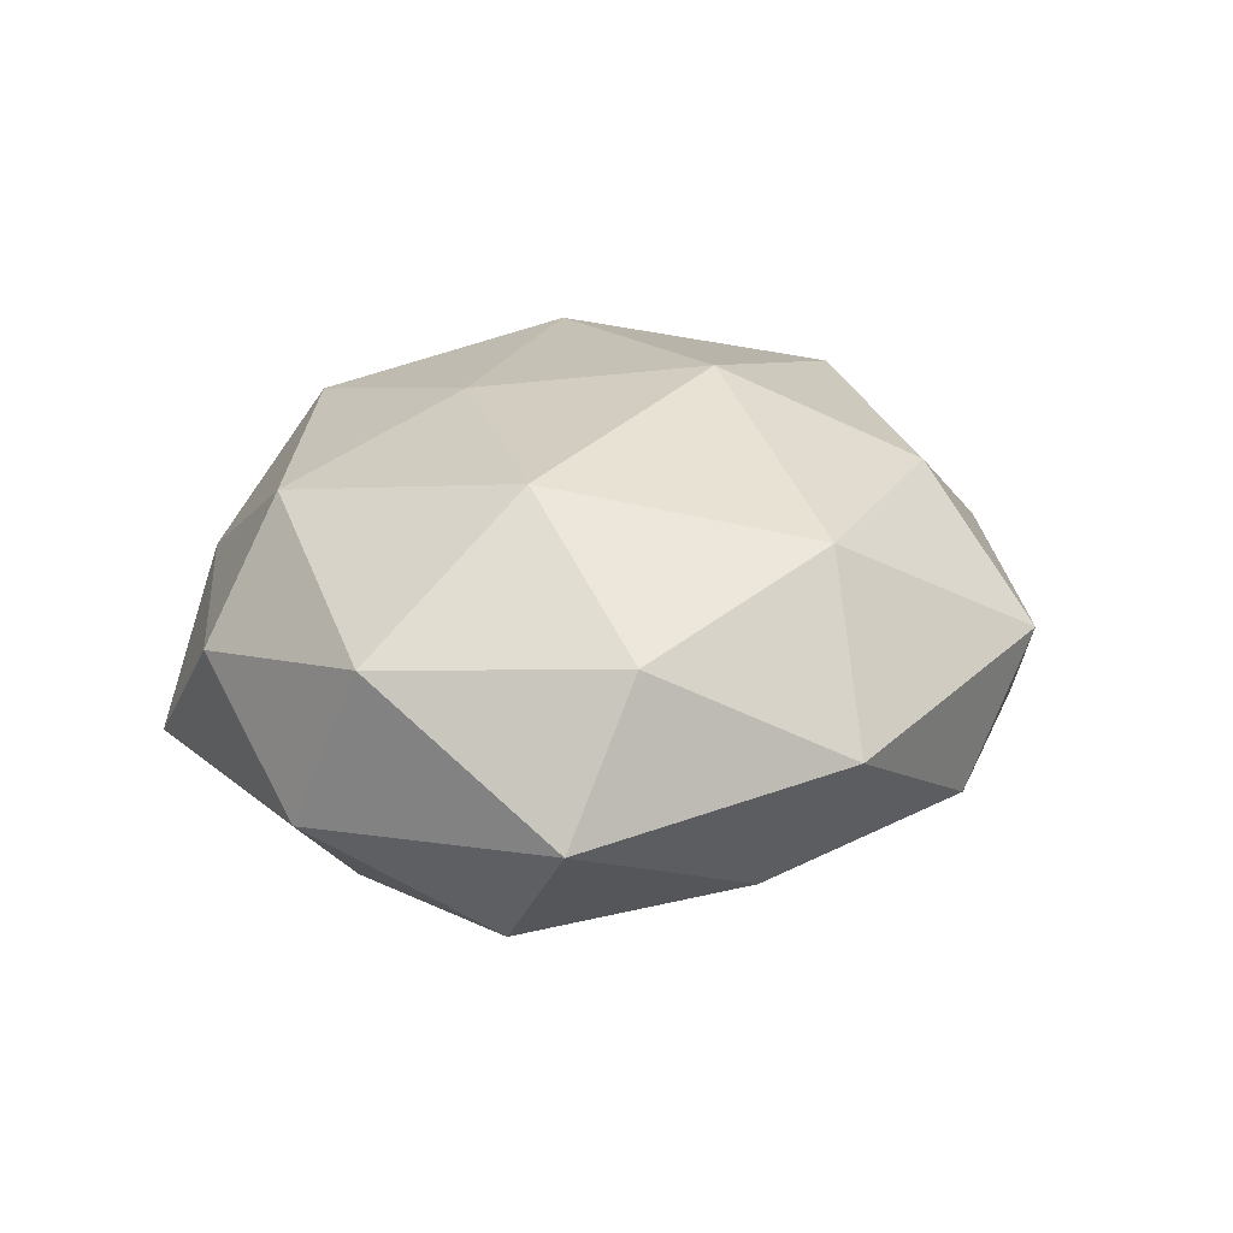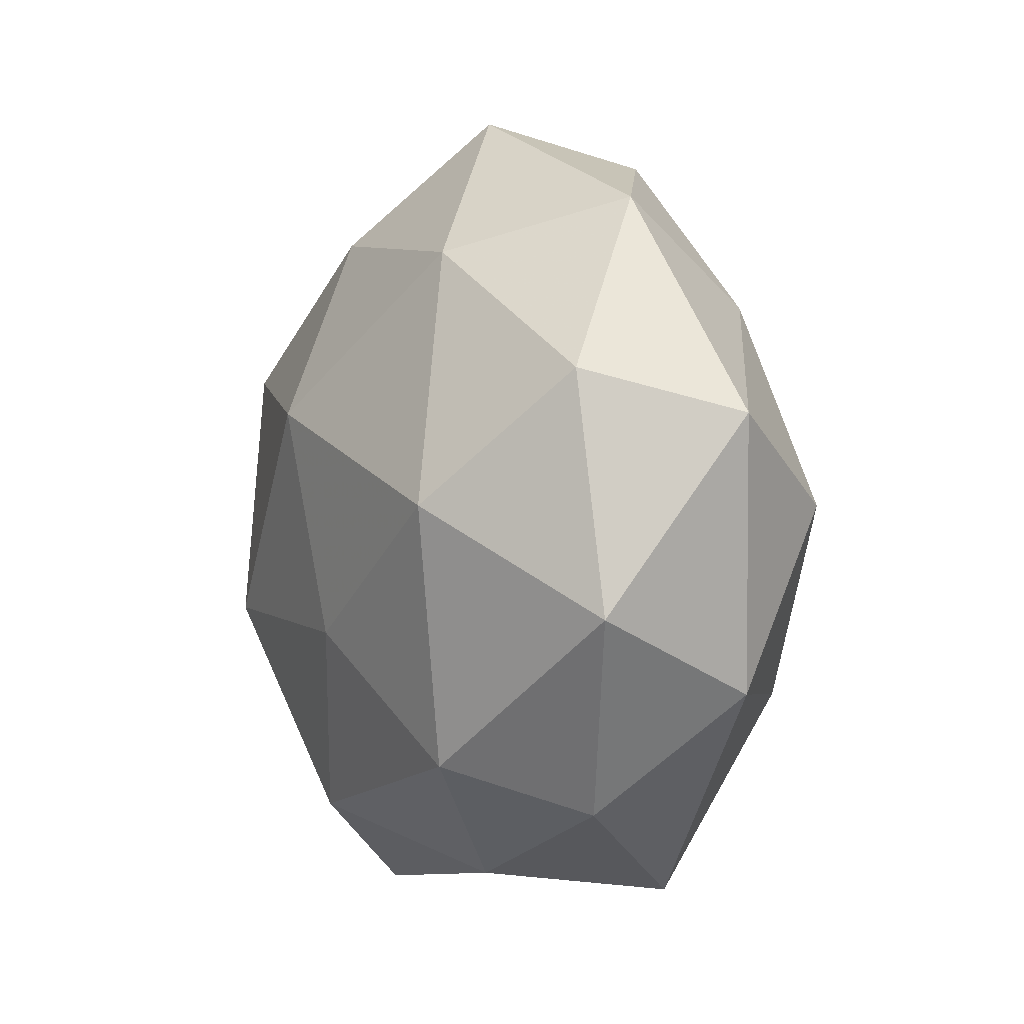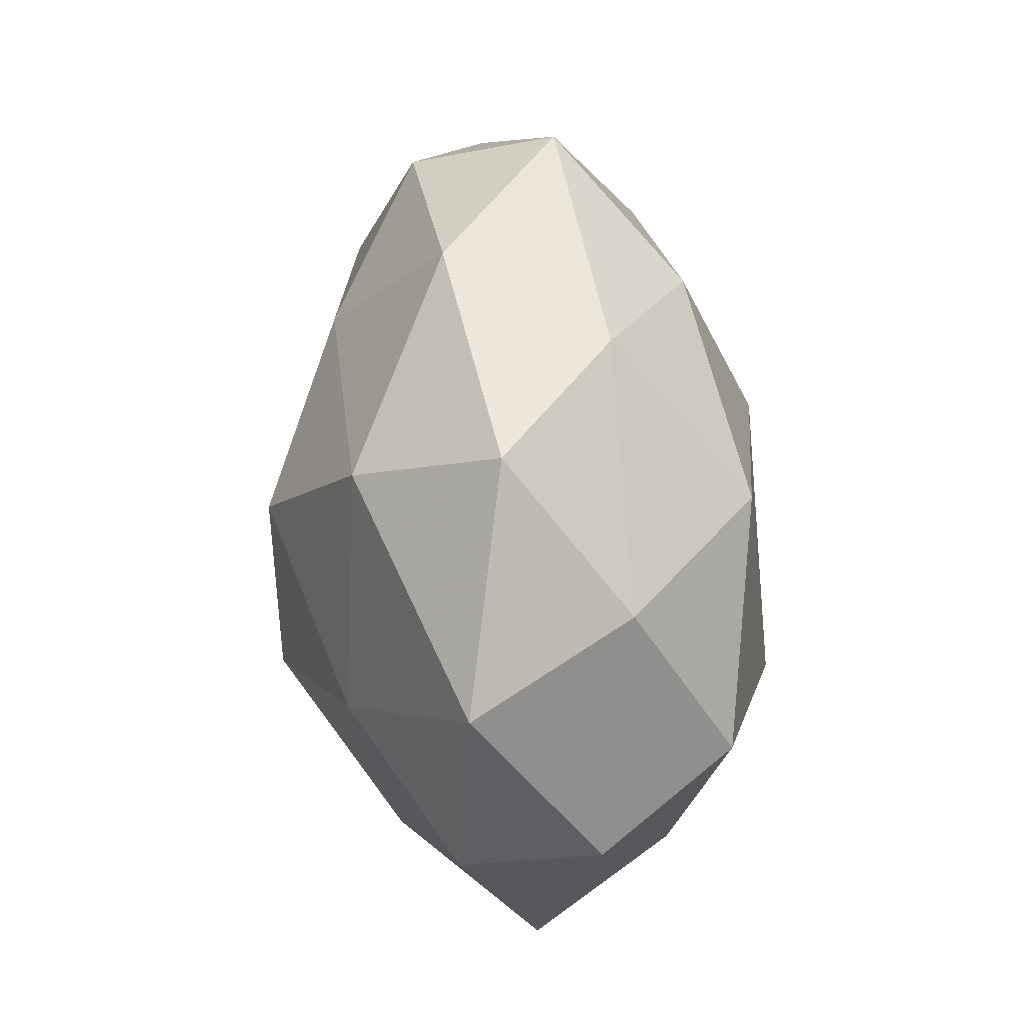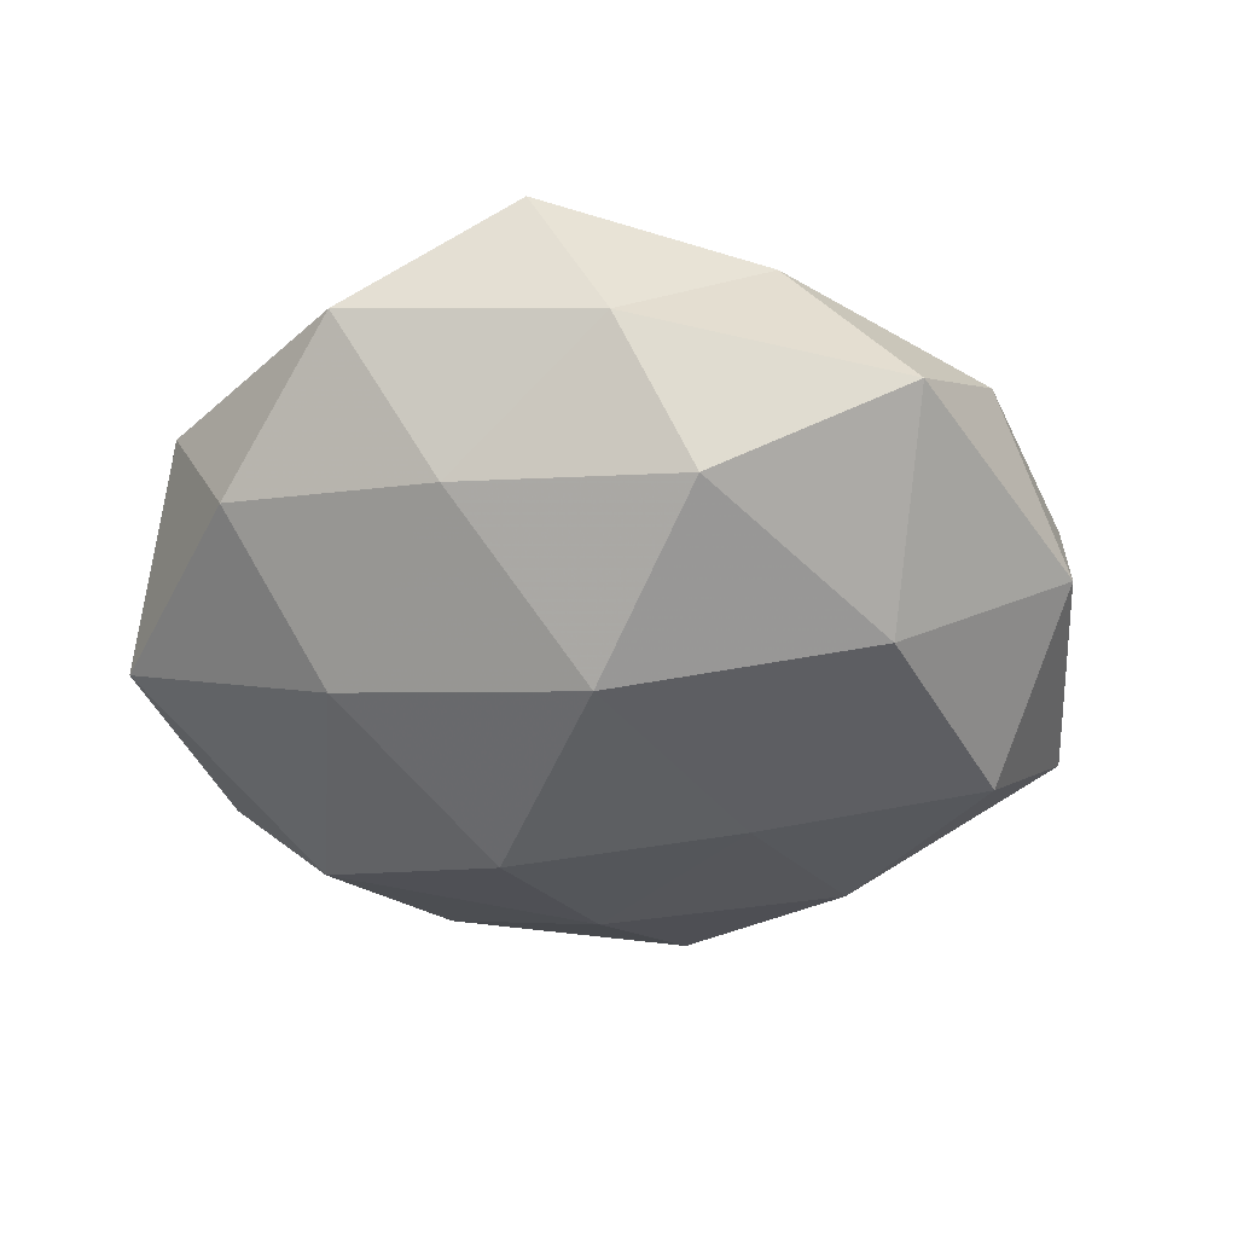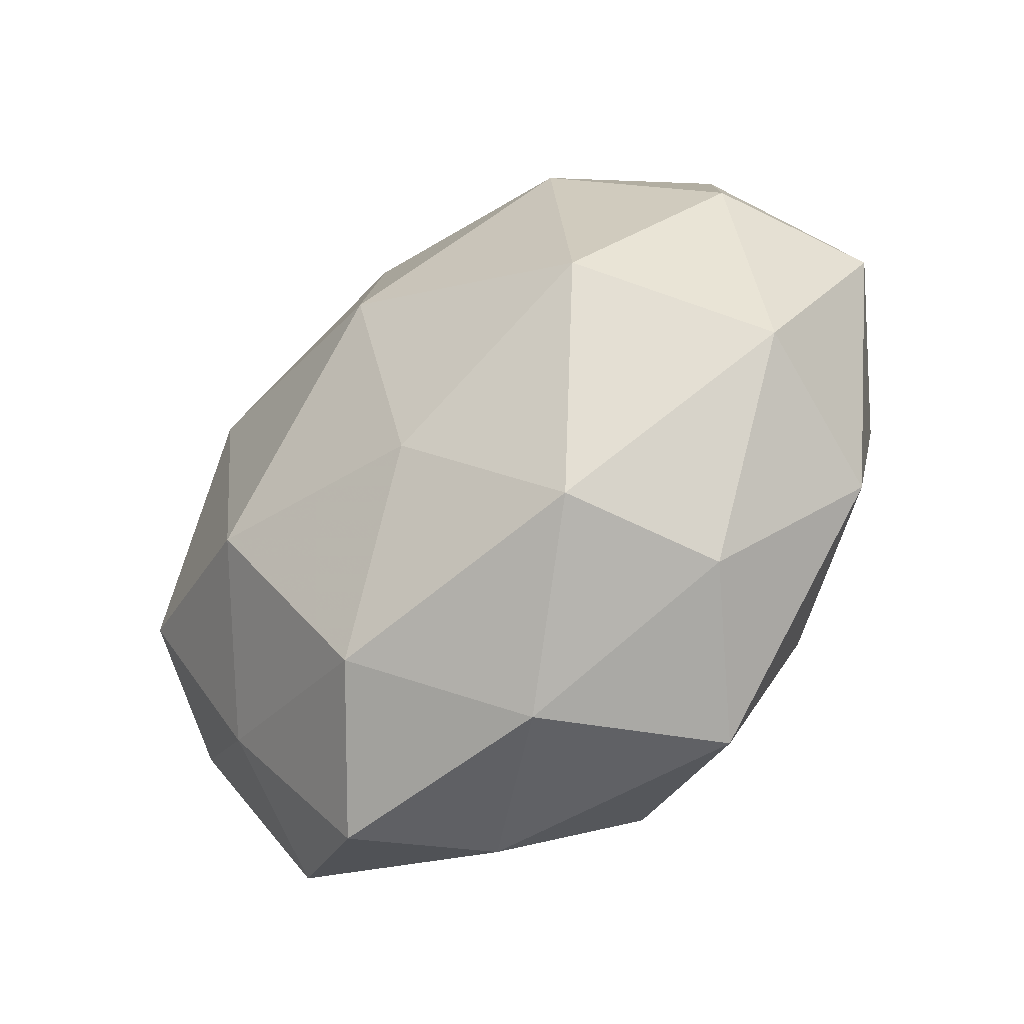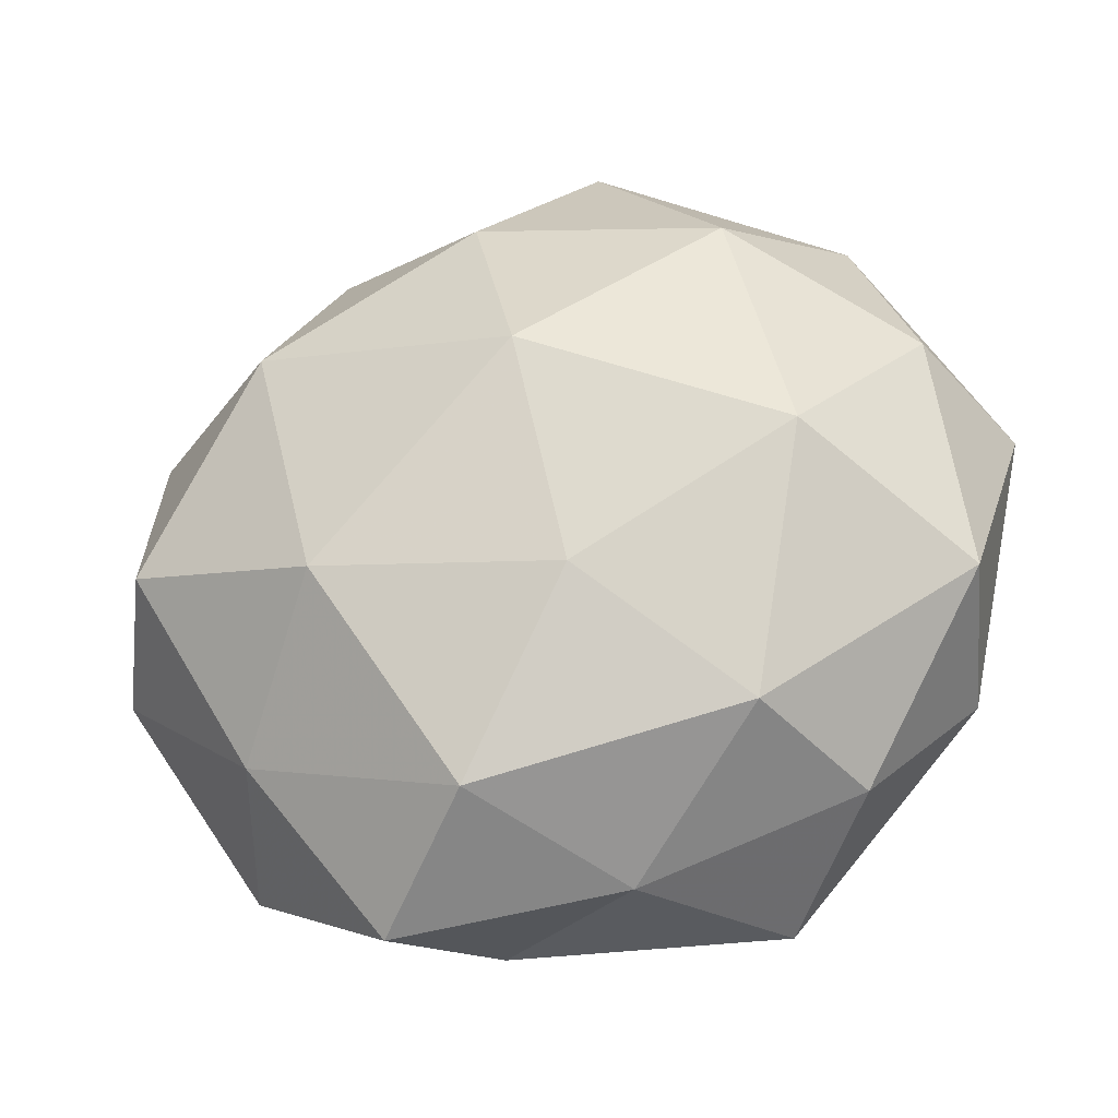
<metadata>
{"format":"obj","ext":"obj","renderer":"f3d","projection":"perspective","resolution":1024,"background":"white","views":[{"elev":19.3,"azim":106.4,"up":"+Z"},{"elev":-0.2,"azim":67.3,"up":"+Y"},{"elev":31.0,"azim":-96.9,"up":"+Y"},{"elev":-47.8,"azim":-8.4,"up":"+Z"},{"elev":-44.2,"azim":43.0,"up":"+Y"},{"elev":-26.5,"azim":15.1,"up":"+Y"}]}
</metadata>
<code>
v 0.02979 0.03065 3.621e-05
v 0.02098 -0.01703 -0.01987
v -0.003922 -0.01274 -0.02511
v 0.03836 -0.01563 -0.007586
v -0.02907 -0.03083 -0.001208
v 0.03745 0.01399 0.009105
v 0.0441 0.009901 -0.004705
v -0.03815 0.0127 0.006092
v -0.02 0.0311 0.006396
v 0.01219 0.03612 -0.008953
v -0.02346 0.01551 0.01967
v 0.001803 0.024 -0.01798
v -0.003532 0.02882 0.01624
v -0.02568 -0.003717 -0.01931
v 0.002131 -0.03067 -0.01717
v -0.0365 -0.01542 -0.009732
v -0.04158 -0.01129 0.003135
v 0.005671 0.04083 0.004526
v -0.00911 0.009193 -0.02564
v -0.01835 -0.024 -0.01403
v -0.02562 -0.0227 0.01239
v -0.03328 0.02703 -0.005246
v 0.01268 0.005592 -0.02179
v 0.02732 0.001671 0.02034
v -0.01123 0.03669 -0.008148
v 0.03446 0.00171 -0.0172
v 0.0202 0.02578 0.01524
v 0.02227 -0.0228 0.01634
v 0.007121 -0.01076 0.02254
v 0.02939 -0.02719 0.00367
v 0.008801 -0.03517 0.006161
v -0.04363 0.006367 -0.009357
v 0.02504 0.02102 -0.01401
v 0.02021 -0.03606 -0.008179
v -0.006081 -0.03693 -0.004977
v 0.002726 0.01096 0.02509
v -0.01353 -0.03843 0.007729
v -0.003416 -0.02898 0.01858
v -0.01617 -0.009022 0.02395
v 0.0409 -0.008475 0.00786
v -0.03618 -0.00409 0.01616
v -0.02414 0.02093 -0.01794
f 1 6 7
f 9 8 11
f 13 9 11
f 15 3 2
f 16 5 17
f 18 1 10
f 13 18 9
f 3 14 19
f 20 14 3
f 15 20 3
f 20 5 16
f 20 16 14
f 5 21 17
f 9 22 8
f 3 23 2
f 3 19 23
f 23 19 12
f 25 10 12
f 18 25 9
f 18 10 25
f 9 25 22
f 2 26 4
f 4 26 7
f 2 23 26
f 27 6 1
f 27 1 18
f 13 27 18
f 27 24 6
f 24 29 28
f 31 30 28
f 14 16 32
f 8 32 17
f 17 32 16
f 8 22 32
f 1 7 33
f 10 1 33
f 33 12 10
f 23 12 33
f 33 7 26
f 26 23 33
f 2 4 34
f 15 2 34
f 34 4 30
f 34 30 31
f 35 5 20
f 15 35 20
f 15 34 35
f 34 31 35
f 13 11 36
f 13 36 27
f 36 24 27
f 36 29 24
f 5 37 21
f 35 37 5
f 35 31 37
f 38 28 29
f 31 28 38
f 38 21 37
f 37 31 38
f 11 39 36
f 36 39 29
f 39 21 38
f 29 39 38
f 4 7 40
f 40 7 6
f 6 24 40
f 24 28 40
f 30 4 40
f 40 28 30
f 11 8 41
f 41 8 17
f 17 21 41
f 11 41 39
f 39 41 21
f 42 12 19
f 19 14 42
f 25 12 42
f 22 25 42
f 14 32 42
f 42 32 22

</code>
